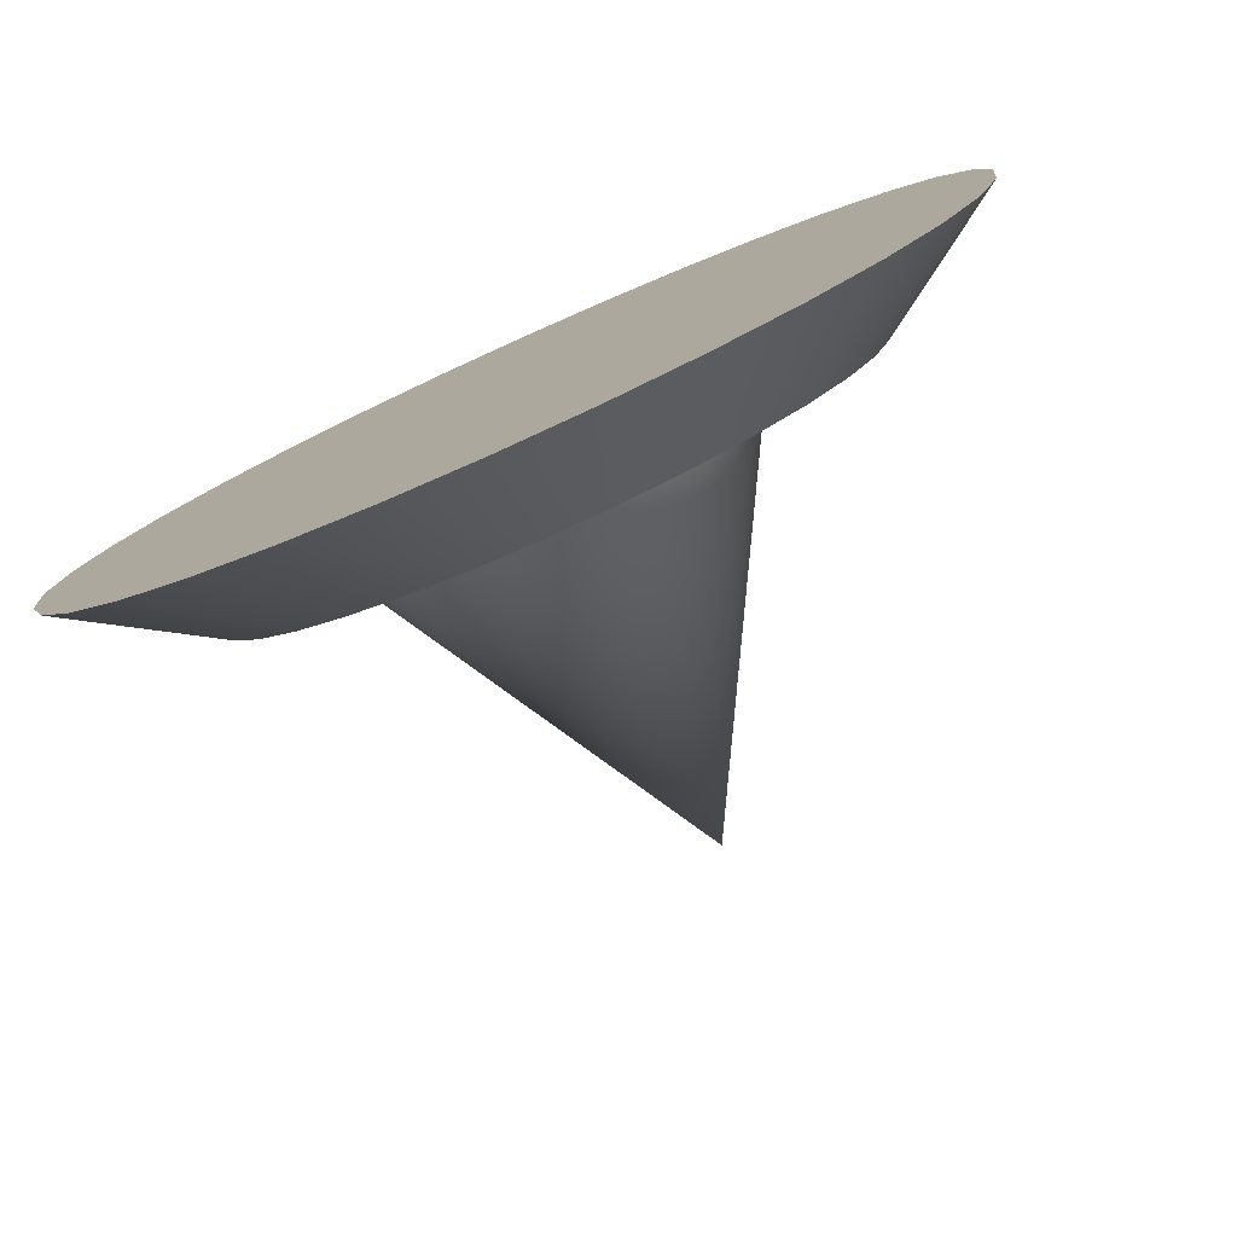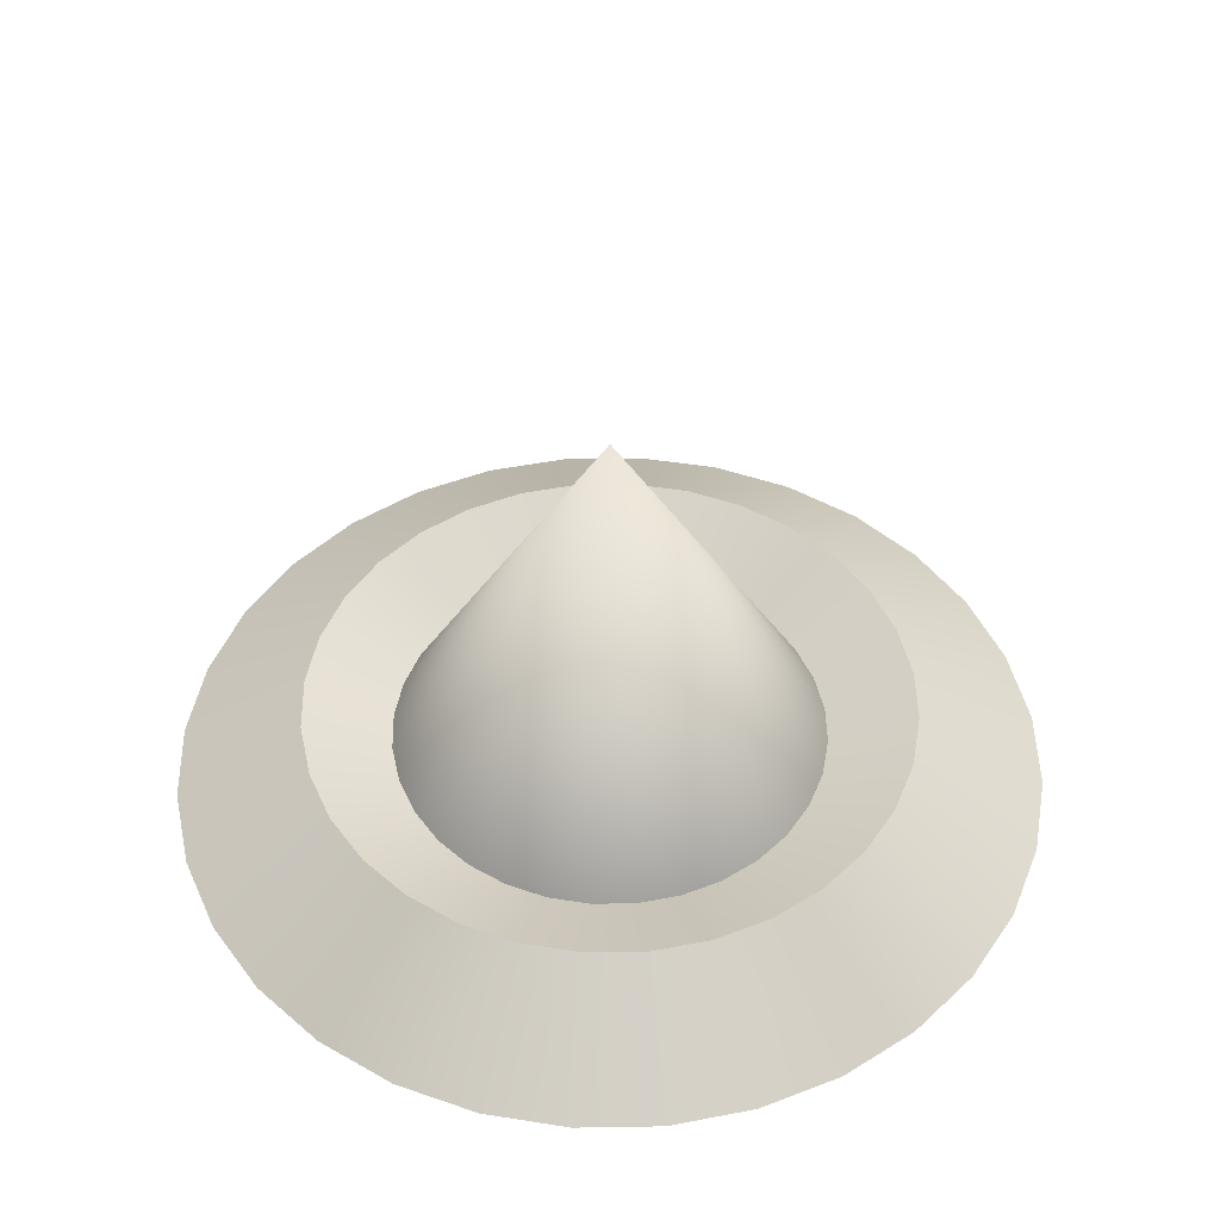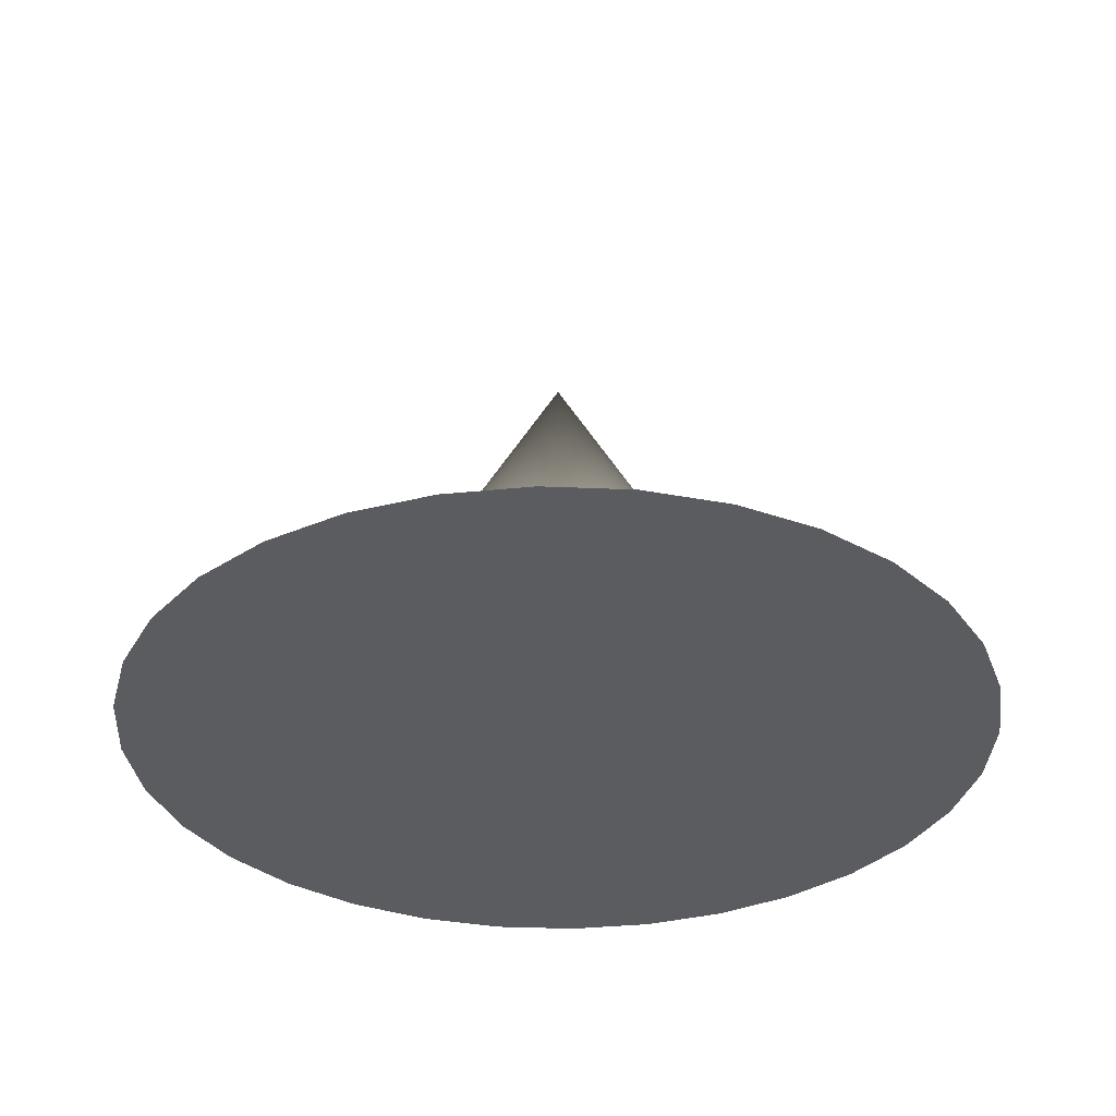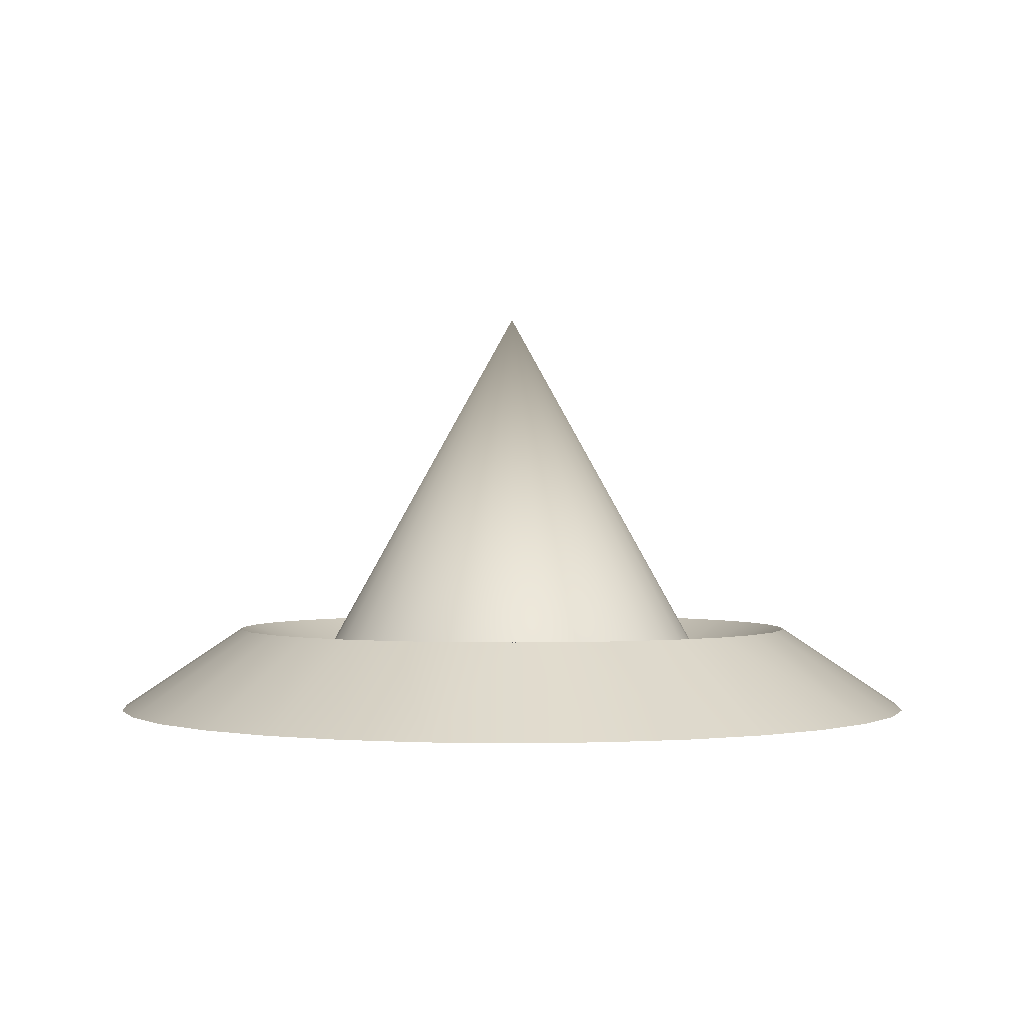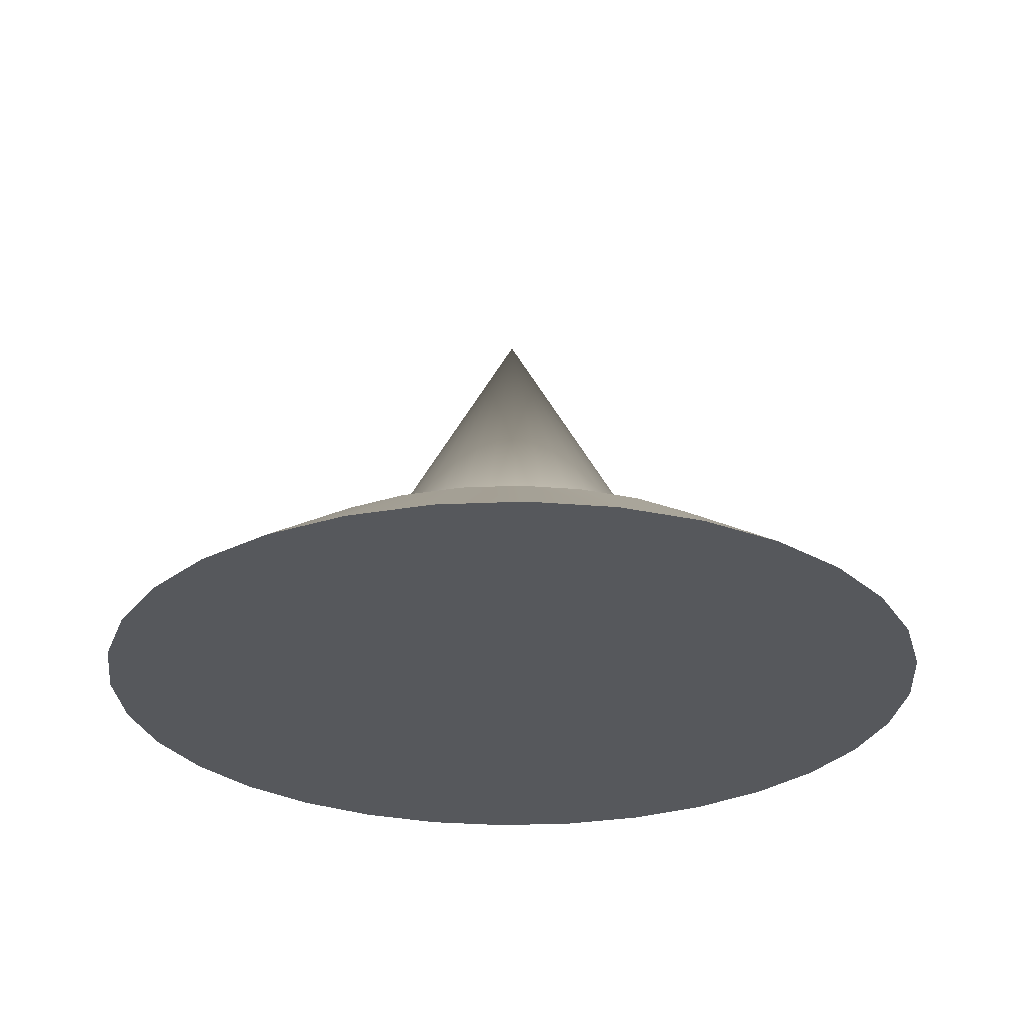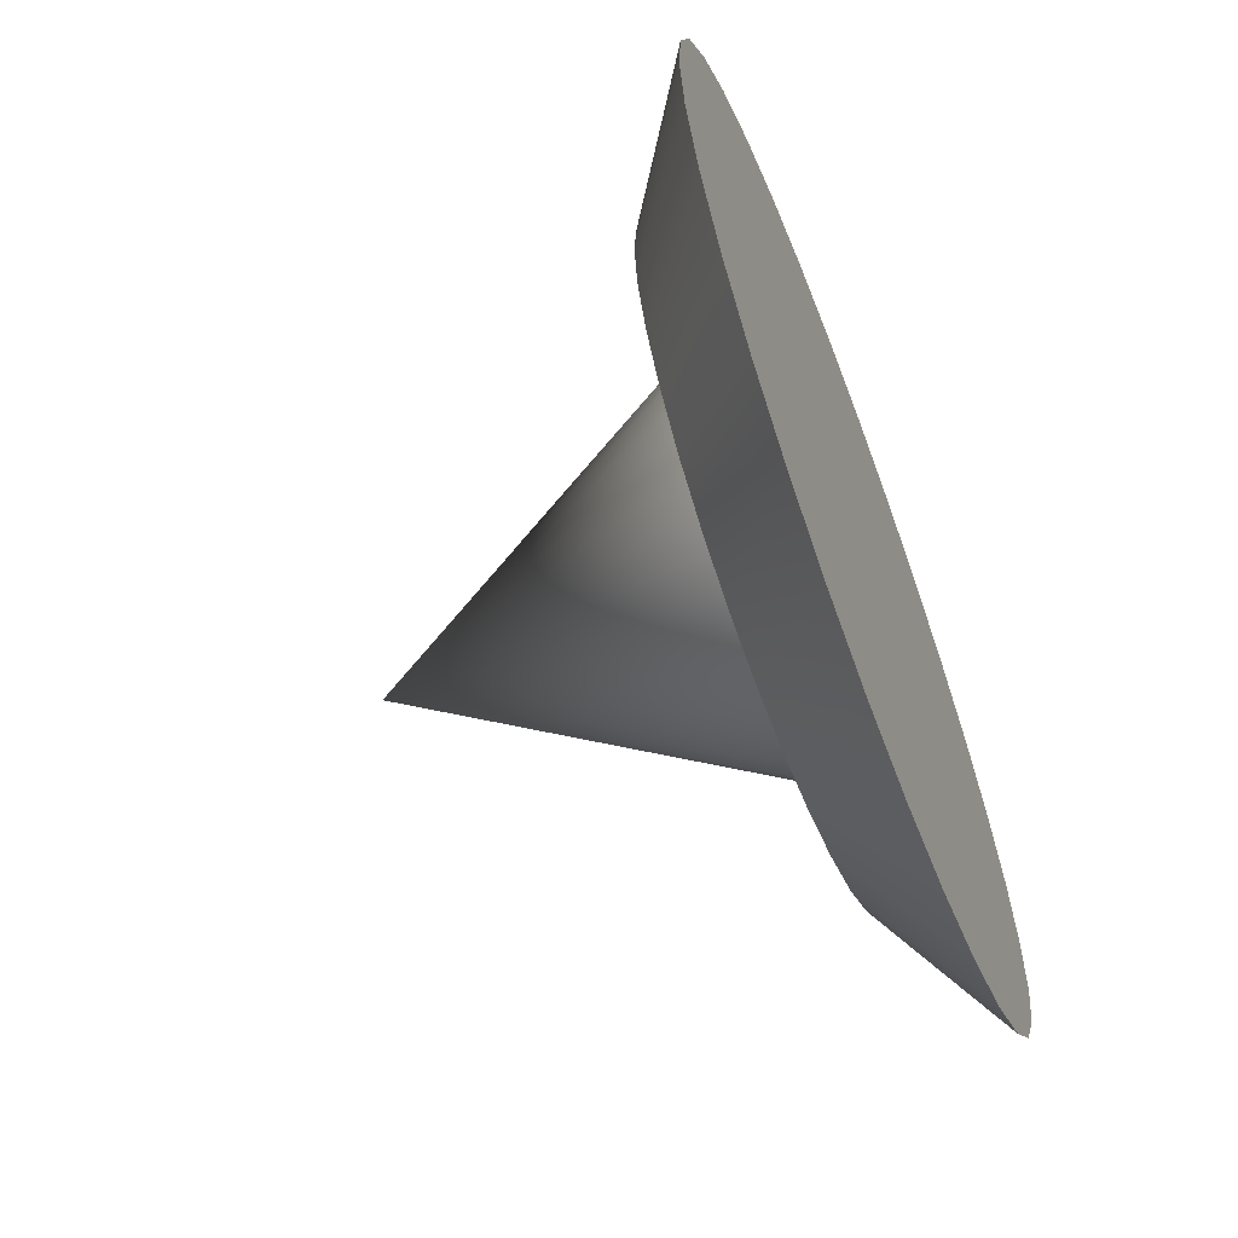
<metadata>
{"format":"obj","ext":"obj","renderer":"f3d","projection":"perspective","resolution":1024,"background":"white","views":[{"elev":-79.1,"azim":24.1,"up":"+Z"},{"elev":47.2,"azim":60.8,"up":"+Y"},{"elev":-33.7,"azim":-31.5,"up":"+Y"},{"elev":-0.1,"azim":-0.4,"up":"+Y"},{"elev":-27.7,"azim":-46.7,"up":"+Y"},{"elev":-62.8,"azim":-68.9,"up":"+Z"}]}
</metadata>
<code>
o UpNeedle
v -0 -0.9 0.5
v -0.09755 -0.9 0.4904
v -0.1913 -0.9 0.4619
v -0.2778 -0.9 0.4157
v -0.3536 -0.9 0.3536
v -0.4157 -0.9 0.2778
v -0.4619 -0.9 0.1913
v -0.4904 -0.9 0.09755
v -0.5 -0.9 0
v -0.4904 -0.9 -0.09755
v -0.4619 -0.9 -0.1913
v -0.4157 -0.9 -0.2778
v -0.3536 -0.9 -0.3536
v -0.2778 -0.9 -0.4157
v -0.1913 -0.9 -0.4619
v -0.09755 -0.9 -0.4904
v -0 -0.9 -0.5
v 0.09755 -0.9 -0.4904
v 0.1913 -0.9 -0.4619
v 0.2778 -0.9 -0.4157
v 0.3536 -0.9 -0.3536
v 0.4157 -0.9 -0.2778
v 0.4619 -0.9 -0.1913
v 0.4904 -0.9 -0.09755
v 0.5 -0.9 0
v 0.4904 -0.9 0.09755
v 0.4619 -0.9 0.1913
v 0.4157 -0.9 0.2778
v 0.3536 -0.9 0.3536
v 0.2778 -0.9 0.4157
v 0.1913 -0.9 0.4619
v 0.09755 -0.9 0.4904
v 0 0 0
v -0 -0.8 0.7
v -0.1366 -0.8 0.6865
v -0.2679 -0.8 0.6467
v -0.3889 -0.8 0.582
v -0.495 -0.8 0.495
v -0.582 -0.8 0.3889
v -0.6467 -0.8 0.2679
v -0.6865 -0.8 0.1366
v -0.7 -0.8 0
v -0.6865 -0.8 -0.1366
v -0.6467 -0.8 -0.2679
v -0.582 -0.8 -0.3889
v -0.495 -0.8 -0.495
v -0.3889 -0.8 -0.582
v -0.2679 -0.8 -0.6467
v -0.1366 -0.8 -0.6865
v -0 -0.8 -0.7
v 0.1366 -0.8 -0.6865
v 0.2679 -0.8 -0.6467
v 0.3889 -0.8 -0.582
v 0.495 -0.8 -0.495
v 0.582 -0.8 -0.3889
v 0.6467 -0.8 -0.2679
v 0.6865 -0.8 -0.1366
v 0.7 -0.8 0
v 0.6865 -0.8 0.1366
v 0.6467 -0.8 0.2679
v 0.582 -0.8 0.3889
v 0.495 -0.8 0.495
v 0.3889 -0.8 0.582
v 0.2679 -0.8 0.6467
v 0.1366 -0.8 0.6865
v -0 -1 1
v -0.1951 -1 0.9808
v -0.3827 -1 0.9239
v -0.5556 -1 0.8315
v -0.7071 -1 0.7071
v -0.8315 -1 0.5556
v -0.9239 -1 0.3827
v -0.9808 -1 0.1951
v -1 -1 0
v -0.9808 -1 -0.1951
v -0.9239 -1 -0.3827
v -0.8315 -1 -0.5556
v -0.7071 -1 -0.7071
v -0.5556 -1 -0.8315
v -0.3827 -1 -0.9239
v -0.1951 -1 -0.9808
v -0 -1 -1
v 0.1951 -1 -0.9808
v 0.3827 -1 -0.9239
v 0.5556 -1 -0.8315
v 0.7071 -1 -0.7071
v 0.8315 -1 -0.5556
v 0.9239 -1 -0.3827
v 0.9808 -1 -0.1951
v 1 -1 0
v 0.9808 -1 0.1951
v 0.9239 -1 0.3827
v 0.8315 -1 0.5556
v 0.7071 -1 0.7071
v 0.5556 -1 0.8315
v 0.3827 -1 0.9239
v 0.1951 -1 0.9808
f 1 33 2
f 2 33 3
f 3 33 4
f 4 33 5
f 5 33 6
f 6 33 7
f 7 33 8
f 8 33 9
f 9 33 10
f 10 33 11
f 11 33 12
f 12 33 13
f 13 33 14
f 14 33 15
f 15 33 16
f 16 33 17
f 17 33 18
f 18 33 19
f 19 33 20
f 20 33 21
f 21 33 22
f 22 33 23
f 23 33 24
f 24 33 25
f 25 33 26
f 26 33 27
f 27 33 28
f 28 33 29
f 29 33 30
f 30 33 31
f 32 64 31
f 31 33 32
f 32 33 1
f 59 90 58
f 12 44 11
f 19 51 18
f 25 59 58
f 5 39 38
f 1 65 32
f 12 46 45
f 19 53 52
f 27 59 26
f 7 39 6
f 14 46 13
f 20 54 53
f 27 61 60
f 8 40 7
f 2 34 1
f 15 47 14
f 22 54 21
f 29 61 28
f 9 41 8
f 16 48 15
f 23 55 22
f 2 36 35
f 30 62 29
f 9 43 42
f 16 50 49
f 24 56 23
f 4 36 3
f 30 64 63
f 11 43 10
f 18 50 17
f 25 57 24
f 5 37 4
f 81 89 97
f 46 77 45
f 60 91 59
f 46 79 78
f 60 93 92
f 48 79 47
f 34 67 66
f 62 93 61
f 49 80 48
f 36 67 35
f 62 95 94
f 50 81 49
f 37 68 36
f 63 96 95
f 51 82 50
f 38 69 37
f 65 96 64
f 52 83 51
f 39 70 38
f 34 97 65
f 53 84 52
f 40 71 39
f 54 85 53
f 41 72 40
f 55 86 54
f 42 73 41
f 55 88 87
f 43 74 42
f 57 88 56
f 44 75 43
f 58 89 57
f 45 76 44
f 32 65 64
f 59 91 90
f 12 45 44
f 19 52 51
f 25 26 59
f 5 6 39
f 1 34 65
f 12 13 46
f 19 20 53
f 27 60 59
f 7 40 39
f 14 47 46
f 20 21 54
f 27 28 61
f 8 41 40
f 2 35 34
f 15 48 47
f 22 55 54
f 29 62 61
f 9 42 41
f 16 49 48
f 23 56 55
f 2 3 36
f 30 63 62
f 9 10 43
f 16 17 50
f 24 57 56
f 4 37 36
f 30 31 64
f 11 44 43
f 18 51 50
f 25 58 57
f 5 38 37
f 97 66 67
f 67 68 69
f 69 70 71
f 71 72 73
f 73 74 75
f 75 76 77
f 77 78 79
f 79 80 81
f 81 82 83
f 83 84 85
f 85 86 87
f 87 88 89
f 89 90 91
f 91 92 93
f 93 94 95
f 95 96 97
f 97 67 69
f 69 71 73
f 73 75 77
f 77 79 81
f 81 83 85
f 85 87 89
f 89 91 93
f 93 95 97
f 97 69 73
f 73 77 81
f 81 85 89
f 89 93 97
f 97 73 81
f 46 78 77
f 60 92 91
f 46 47 79
f 60 61 93
f 48 80 79
f 34 35 67
f 62 94 93
f 49 81 80
f 36 68 67
f 62 63 95
f 50 82 81
f 37 69 68
f 63 64 96
f 51 83 82
f 38 70 69
f 65 97 96
f 52 84 83
f 39 71 70
f 34 66 97
f 53 85 84
f 40 72 71
f 54 86 85
f 41 73 72
f 55 87 86
f 42 74 73
f 55 56 88
f 43 75 74
f 57 89 88
f 44 76 75
f 58 90 89
f 45 77 76

</code>
